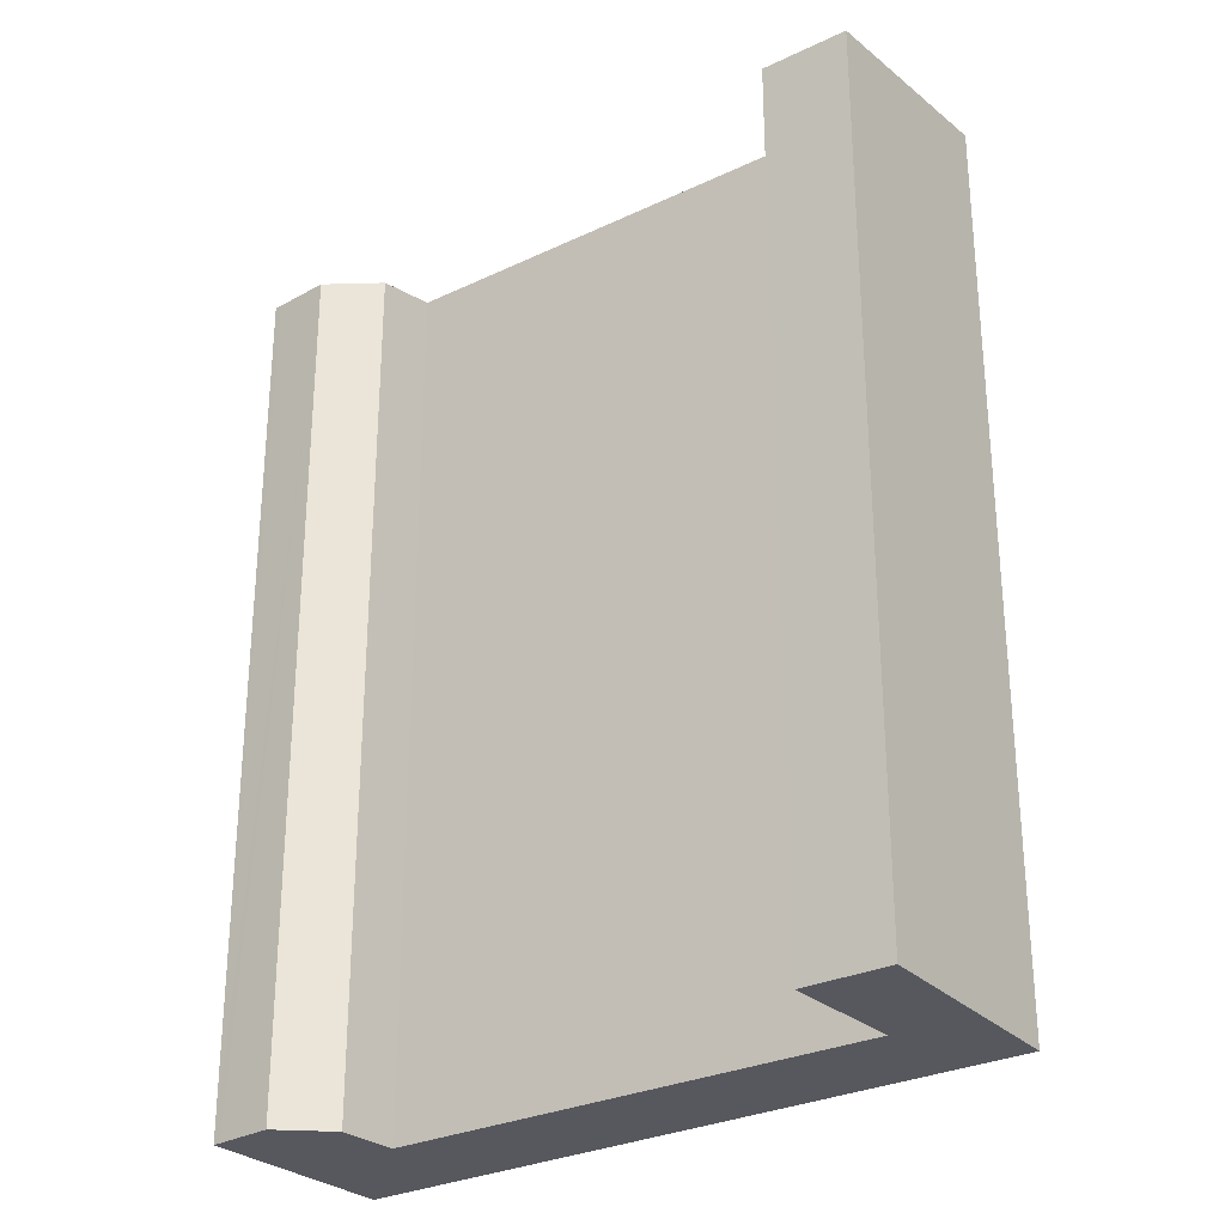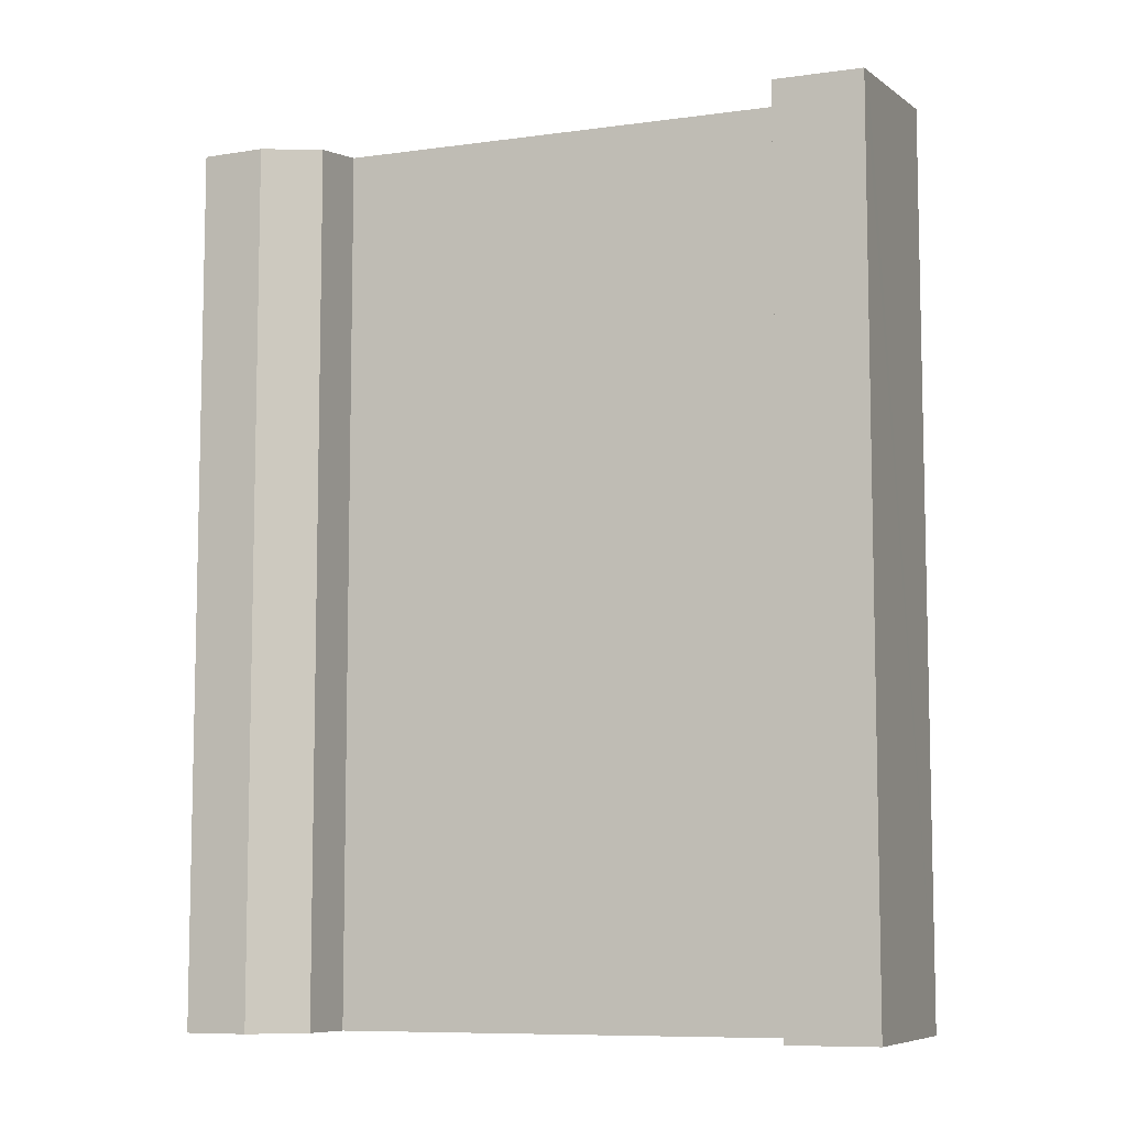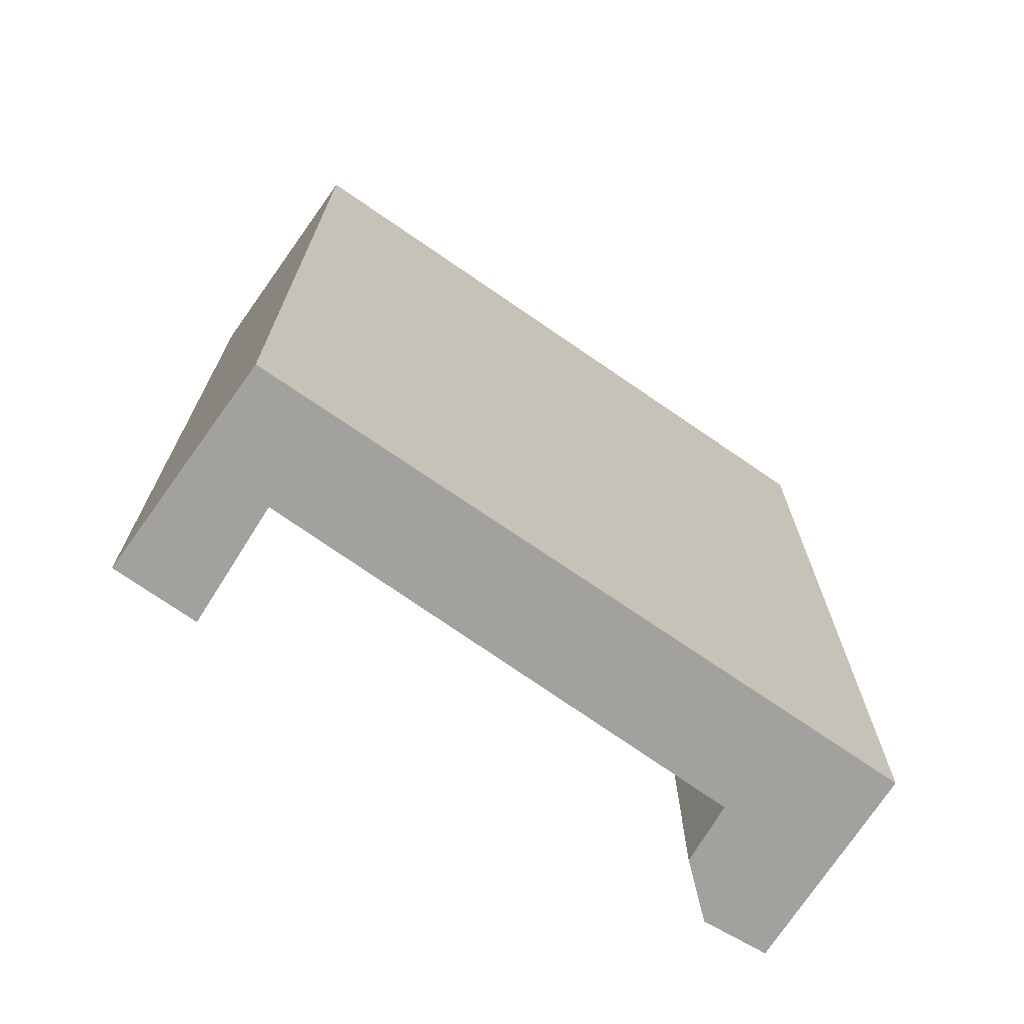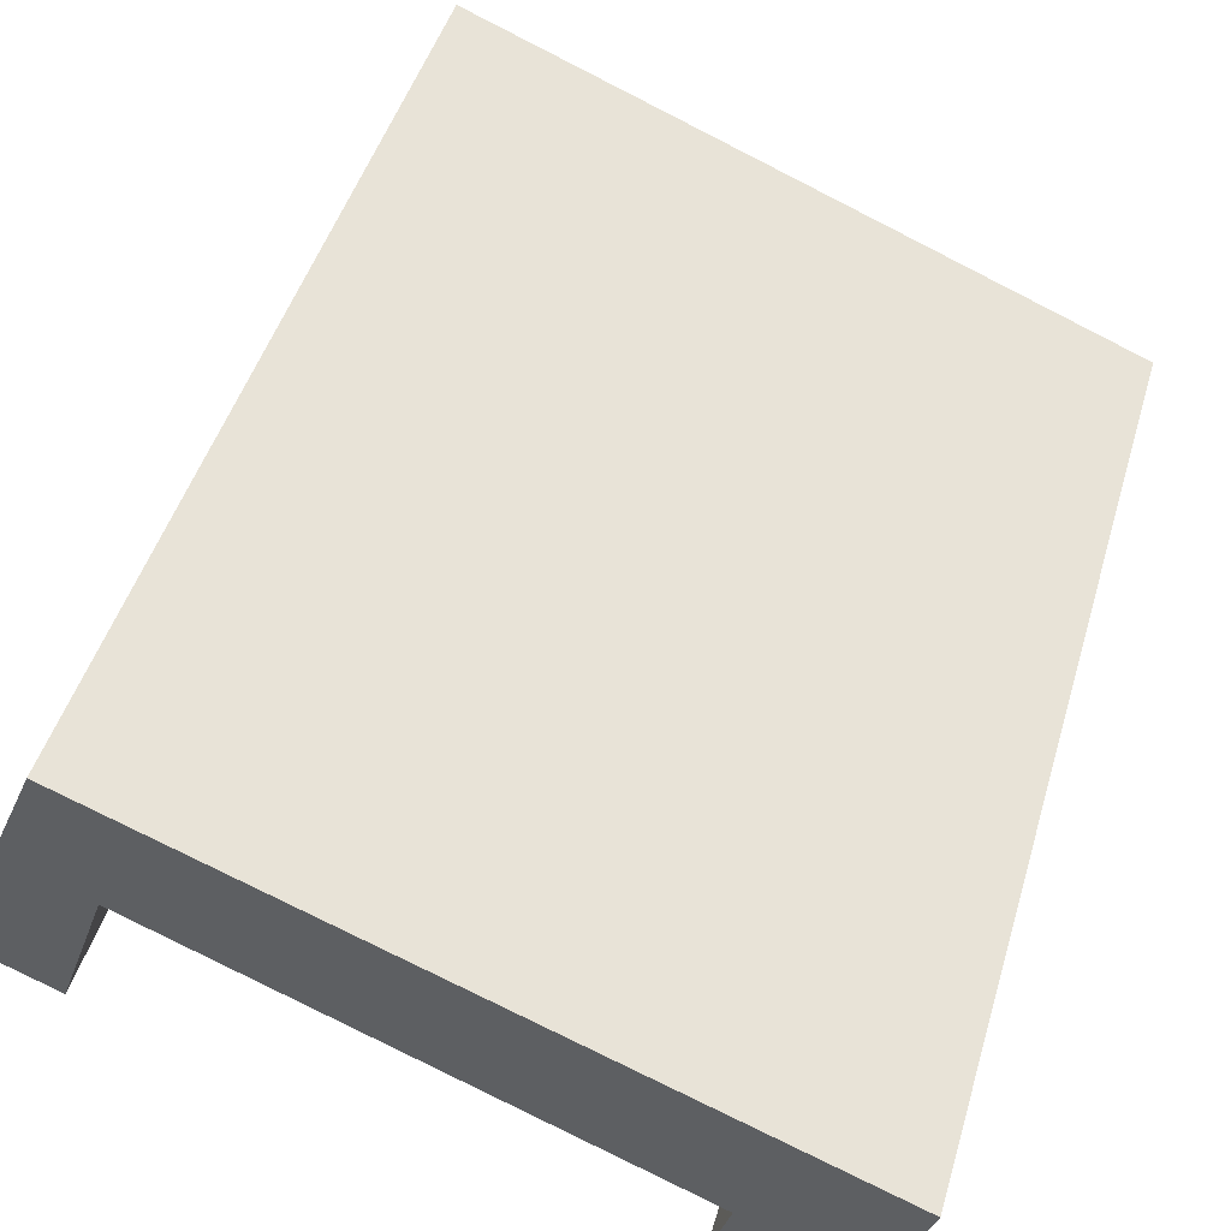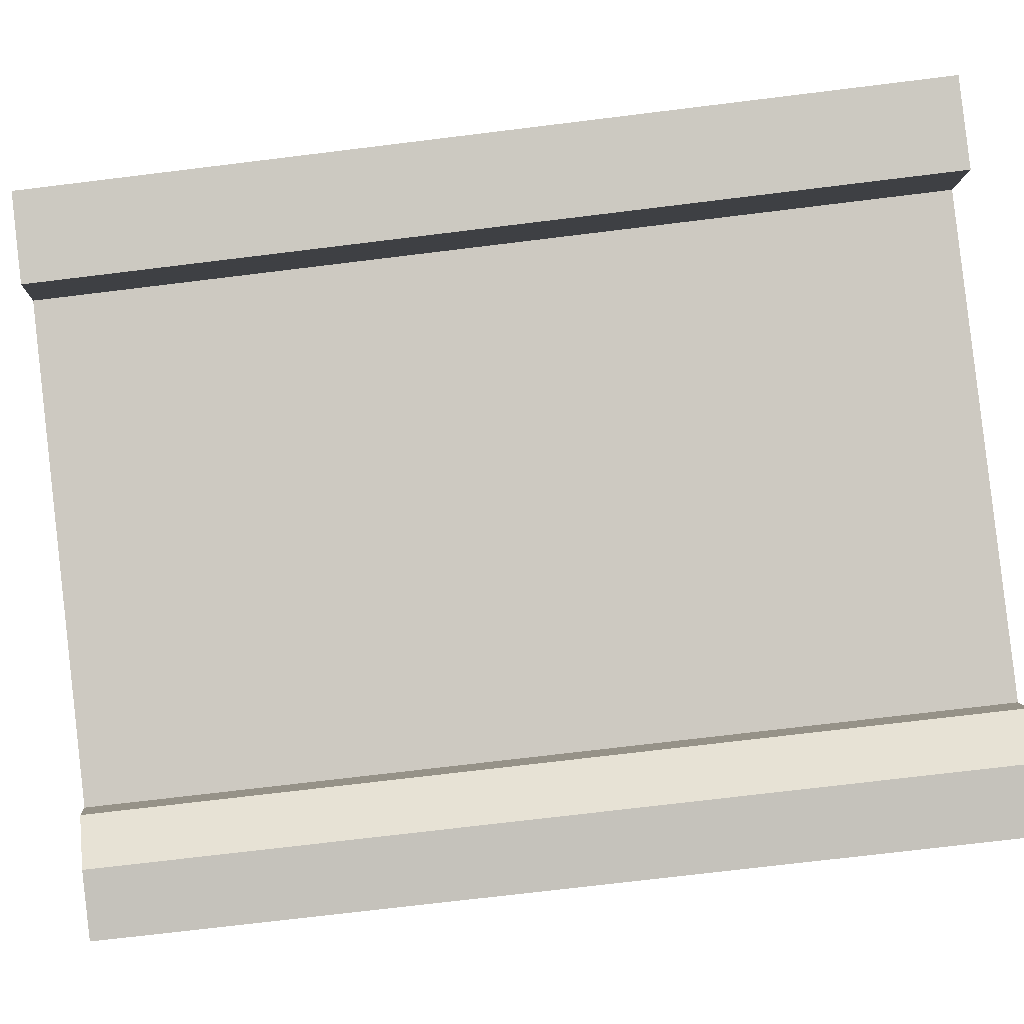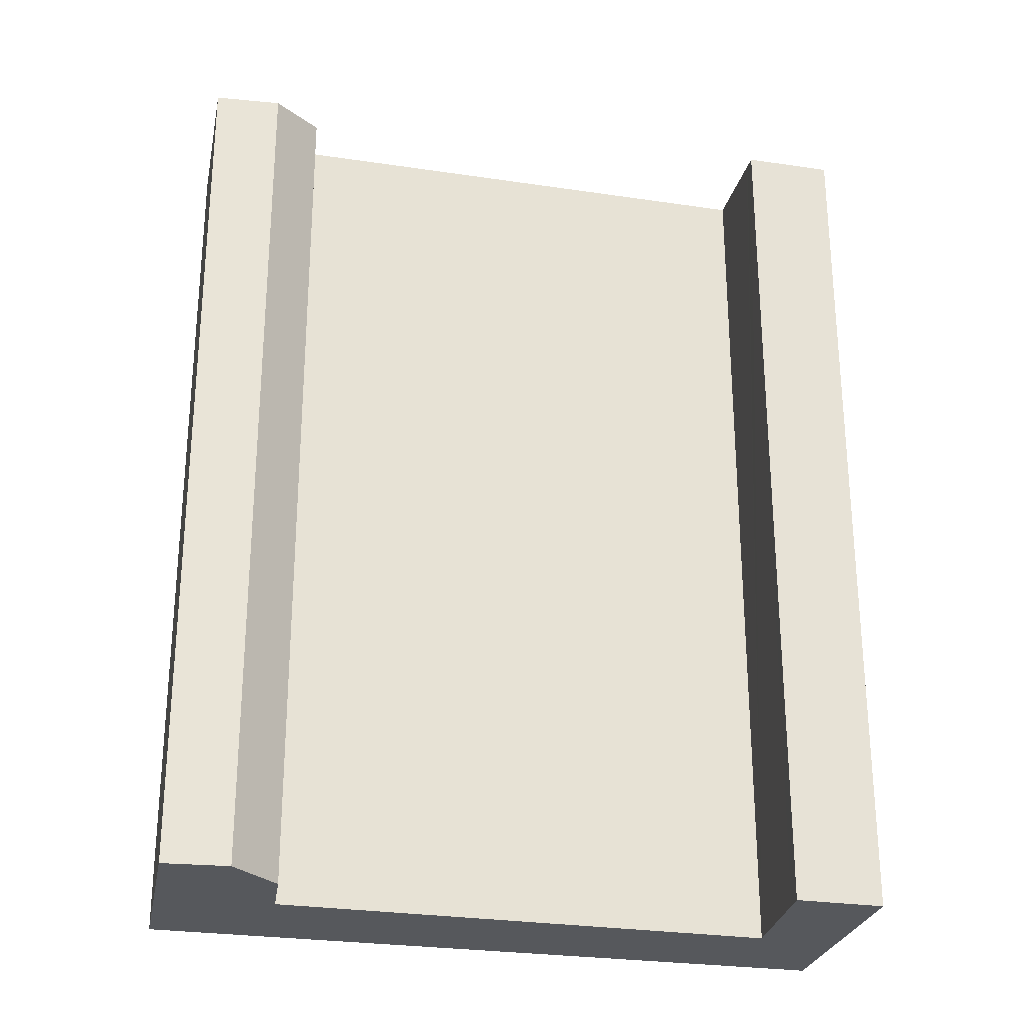
<metadata>
{"format":"obj","ext":"obj","renderer":"f3d","projection":"perspective","resolution":1024,"background":"white","views":[{"elev":-28.9,"azim":-122.2,"up":"+Y"},{"elev":-8.3,"azim":-136.7,"up":"+Y"},{"elev":-72.1,"azim":-12.8,"up":"+Y"},{"elev":46.4,"azim":16.1,"up":"+Z"},{"elev":-71.8,"azim":-83.0,"up":"+Z"},{"elev":-27.8,"azim":-170.5,"up":"+Y"}]}
</metadata>
<code>
v  1.826 21.12 -0.749
v  2.077 21.18 -0.468
v  1.96 21.12 -0.804
v  0 21.13 1.294e-15
v  2.111 21.19 -0.372
v  2.963 21.56 2.054
v  0.132 21.18 0.31
v  2.123 21.91 5.001
v  15.54 21.19 -5.708
v  17.02 21.74 -2.238
v  15.72 21.2 -5.763
v  14.2 21.18 -5.291
v  13.5 21.32 -3.913
v  13.95 21.54 -2.503
v  17.43 21.91 -1.119
v  15.72 3.529e-16 -5.763
v  15.54 3.495e-16 -5.708
v  14.2 3.24e-16 -5.291
v  1.96 4.923e-17 -0.804
v  0 0 0
v  1.826 4.586e-17 -0.749
v  13.5 2.396e-16 -3.913
v  2.963 -1.258e-16 2.054
v  13.95 1.533e-16 -2.503
v  2.111 2.278e-17 -0.372
v  2.077 2.866e-17 -0.468
v  17.43 6.852e-17 -1.119
v  17.02 1.37e-16 -2.238
v  2.123 -3.062e-16 5.001
v  0.132 -1.898e-17 0.31
g defaultobject
f 1 2 3
f 2 1 4
f 2 4 5
f 5 4 6
f 6 4 7
f 6 7 8
f 9 10 11
f 10 9 12
f 10 12 13
f 10 13 14
f 10 14 6
f 10 6 15
f 15 6 8
f 16 9 11
f 9 16 12
f 12 16 17
f 12 17 18
f 19 1 3
f 1 19 4
f 4 19 20
f 20 19 21
f 12 22 13
f 22 12 18
f 14 23 6
f 23 14 24
f 13 24 14
f 24 13 22
f 23 5 6
f 5 23 2
f 2 23 3
f 3 23 25
f 3 25 19
f 19 25 26
f 27 10 15
f 10 27 11
f 11 27 16
f 16 27 28
f 7 29 8
f 29 7 4
f 29 4 20
f 29 20 30
f 29 15 8
f 15 29 27
f 19 26 21
f 23 21 26
f 25 23 26
f 20 21 30
f 29 30 21
f 23 29 21
f 27 29 23
f 24 27 23
f 22 27 24
f 18 27 22
f 17 27 18
f 28 27 17
f 16 28 17

</code>
